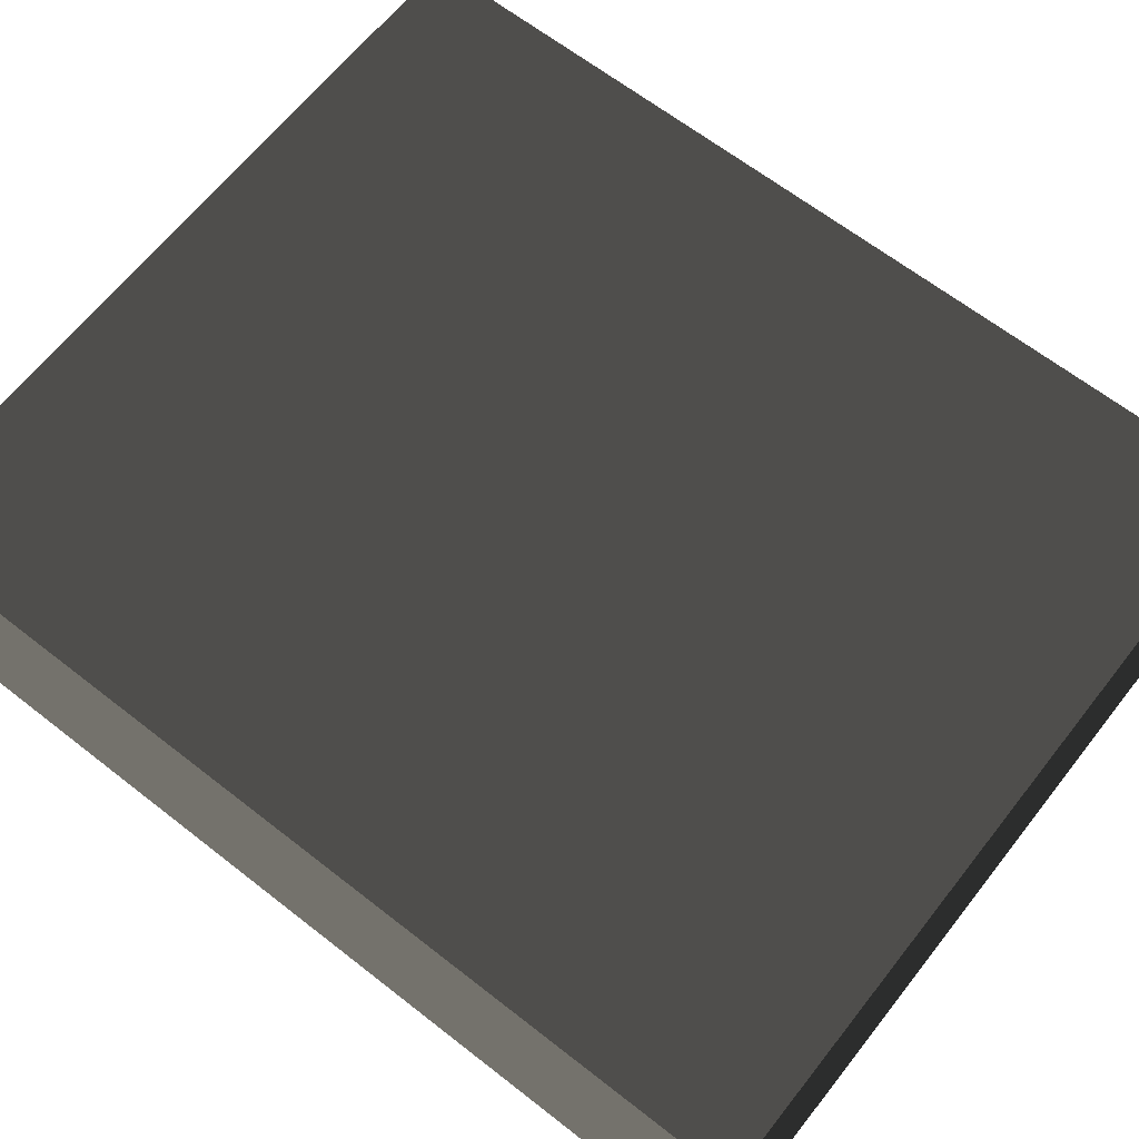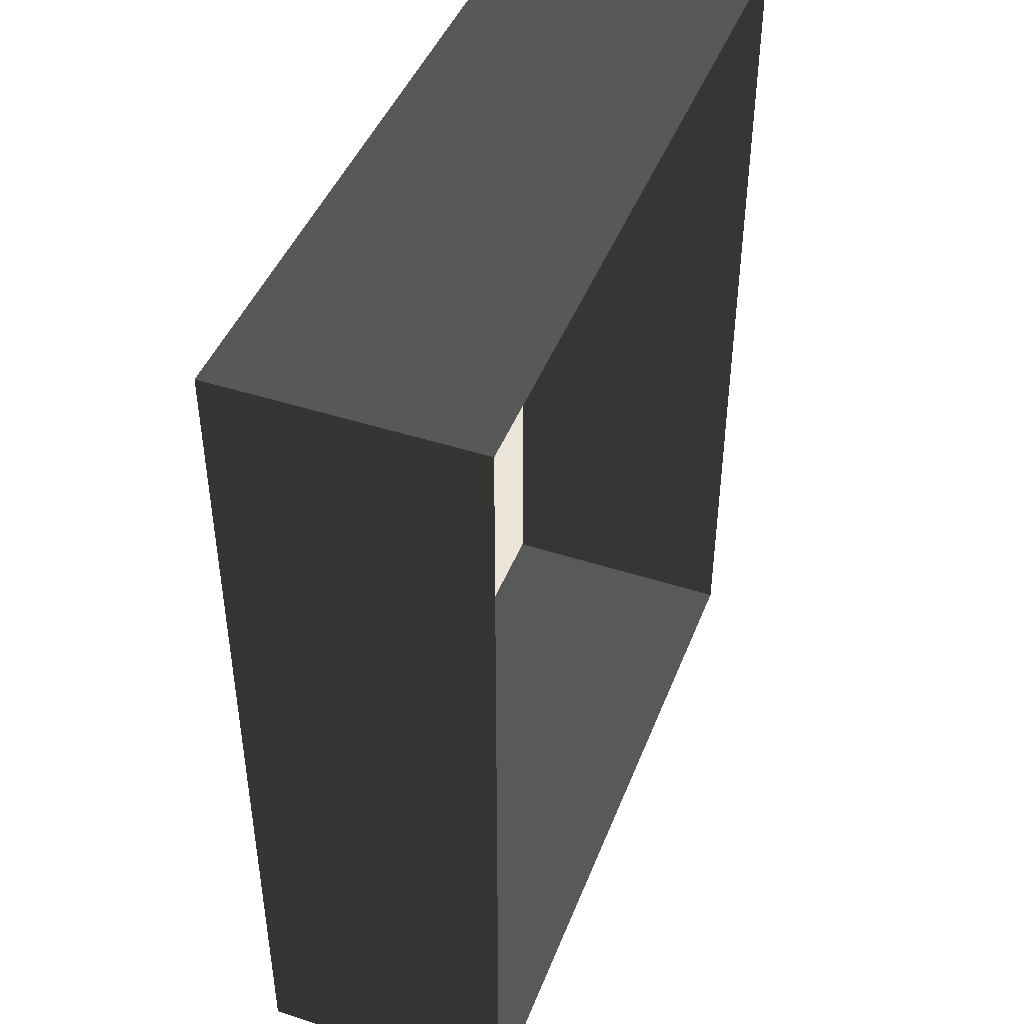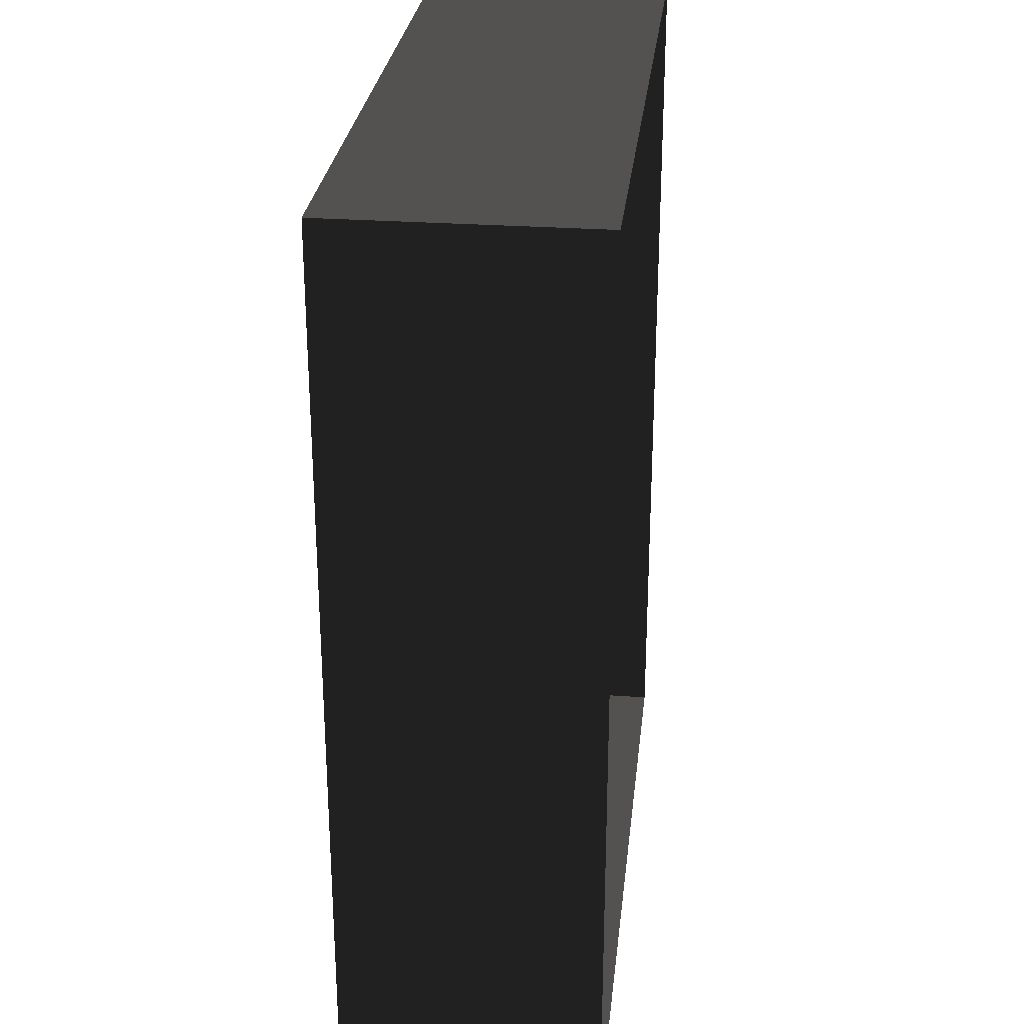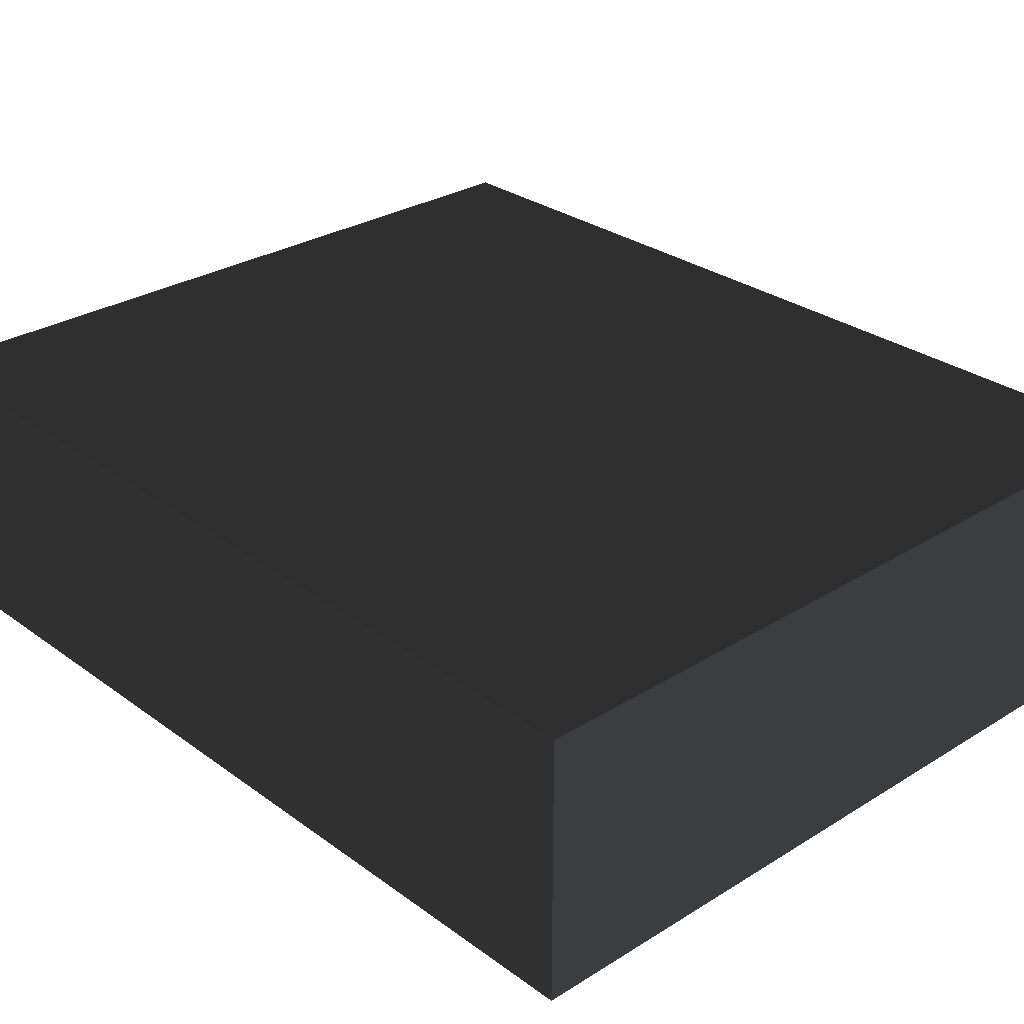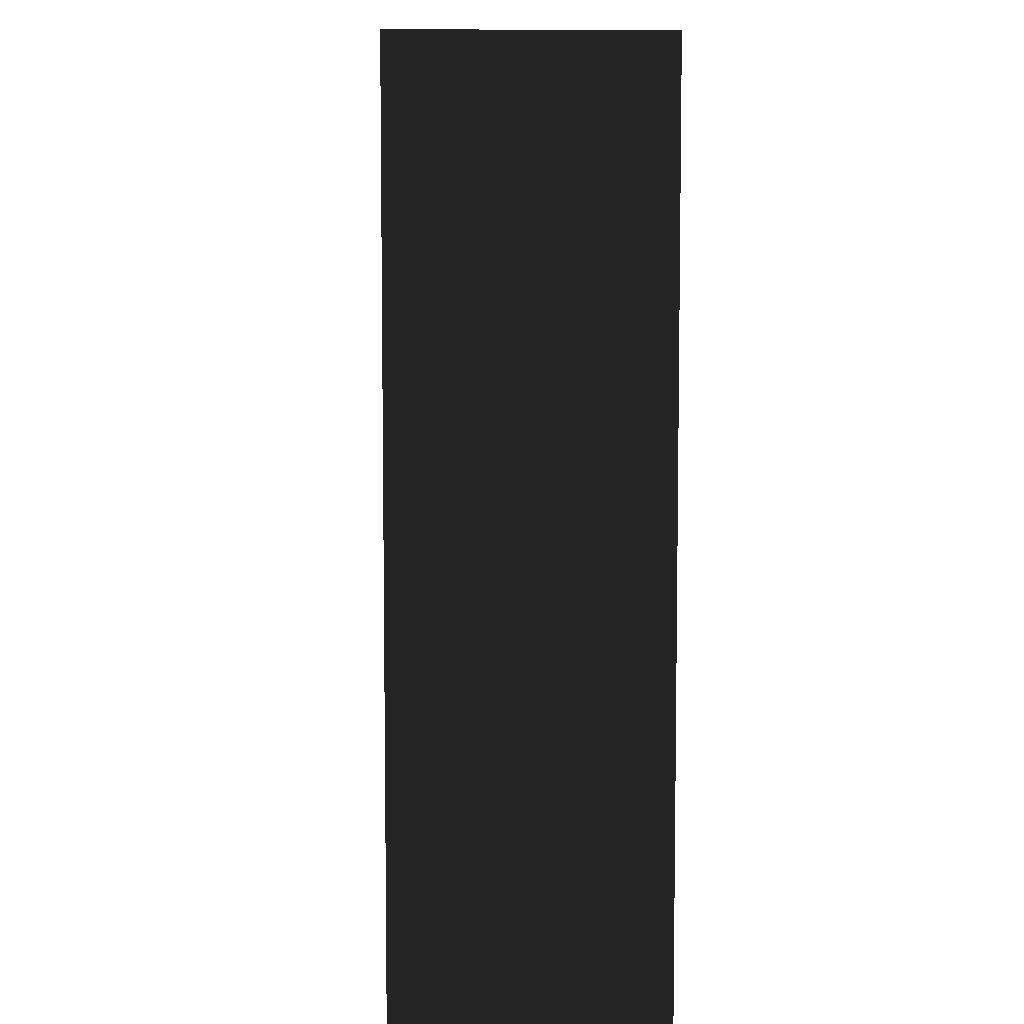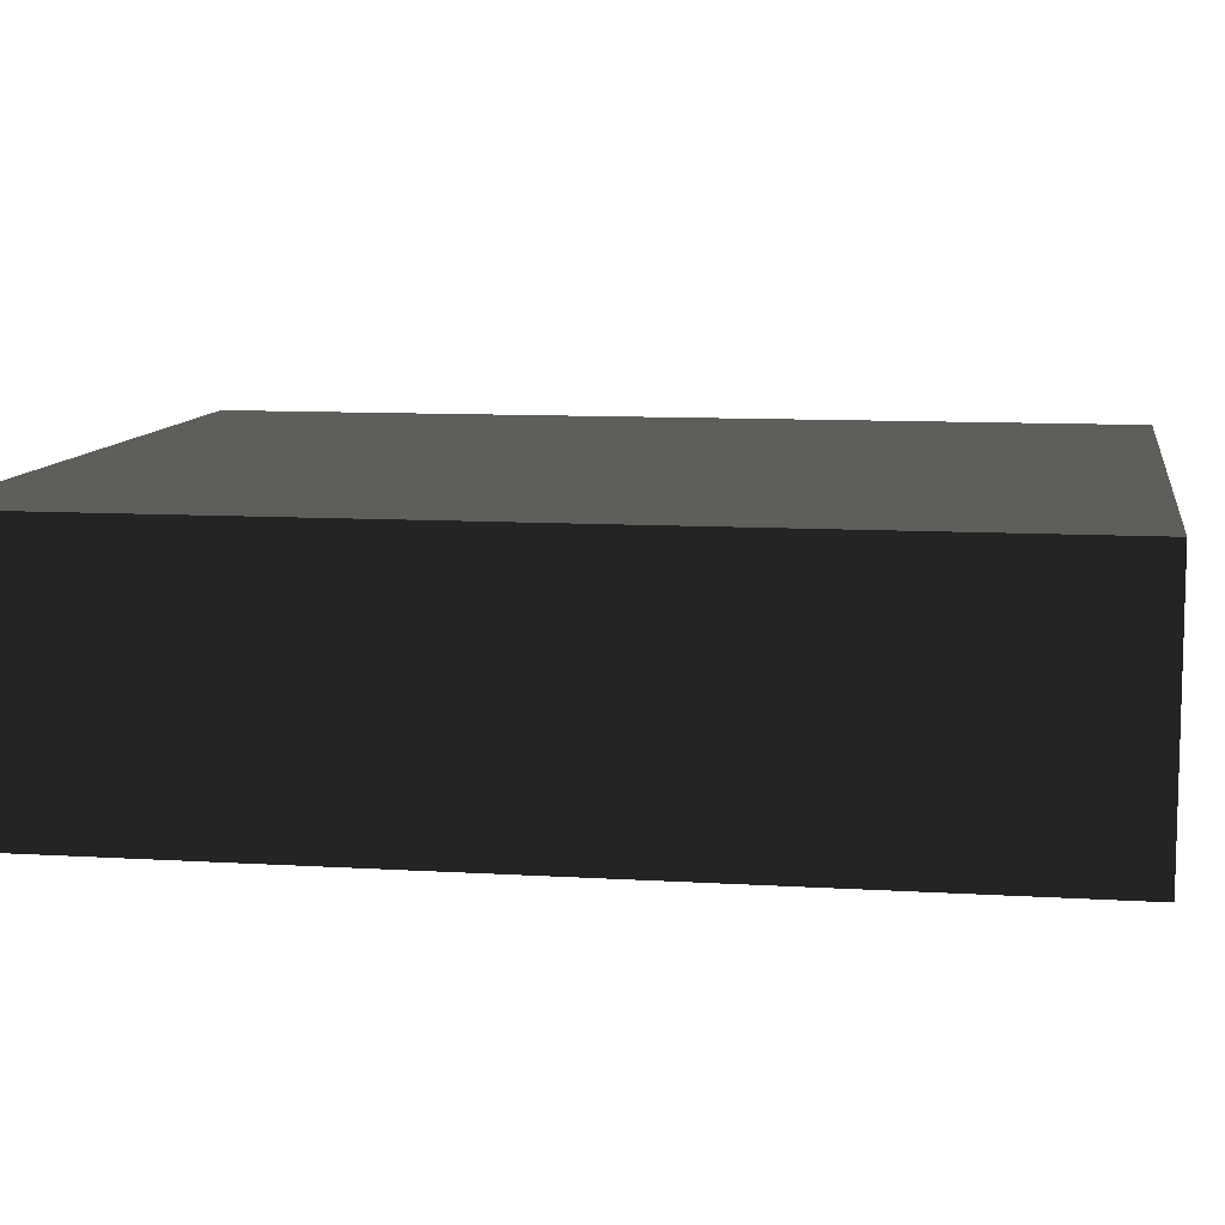
<metadata>
{"format":"obj","ext":"obj","renderer":"f3d","projection":"perspective","resolution":1024,"background":"white","views":[{"elev":64.9,"azim":128.2,"up":"+Z"},{"elev":44.8,"azim":110.7,"up":"+Y"},{"elev":27.6,"azim":96.3,"up":"+Y"},{"elev":28.9,"azim":137.2,"up":"+Z"},{"elev":6.6,"azim":-92.5,"up":"+Y"},{"elev":9.7,"azim":-80.9,"up":"+Z"}]}
</metadata>
<code>
v 0.04195 0.04993 0.02823
v -0.04135 0.04993 0.02823
v 0.04195 -0.05042 0.02823
v -0.04134 -0.05042 0.02823
v 0.04195 -0.05042 -4.646e-07
v 0.04195 -0.05042 0.02823
v -0.04134 -0.05042 -4.646e-07
v -0.04134 -0.05042 0.02823
v -0.04134 -0.05042 0.02823
v -0.04135 0.04993 0.02823
v -0.04134 -0.05042 -4.646e-07
v -0.04135 0.04993 -4.766e-07
v -0.04135 0.04993 -4.766e-07
v -0.04135 0.04993 0.02823
v 0.04195 0.04993 -4.766e-07
v 0.04195 0.04993 0.02823
v 0.04195 0.04993 0.02823
v 0.04195 -0.05042 0.02823
v 0.04195 0.04993 -4.766e-07
v 0.04195 -0.05042 -4.646e-07
g Tree_Base_23814_389
f 1 3 2
f 2 3 4
f 5 7 6
f 6 7 8
f 9 11 10
f 10 11 12
f 13 15 14
f 14 15 16
f 17 19 18
f 18 19 20

</code>
